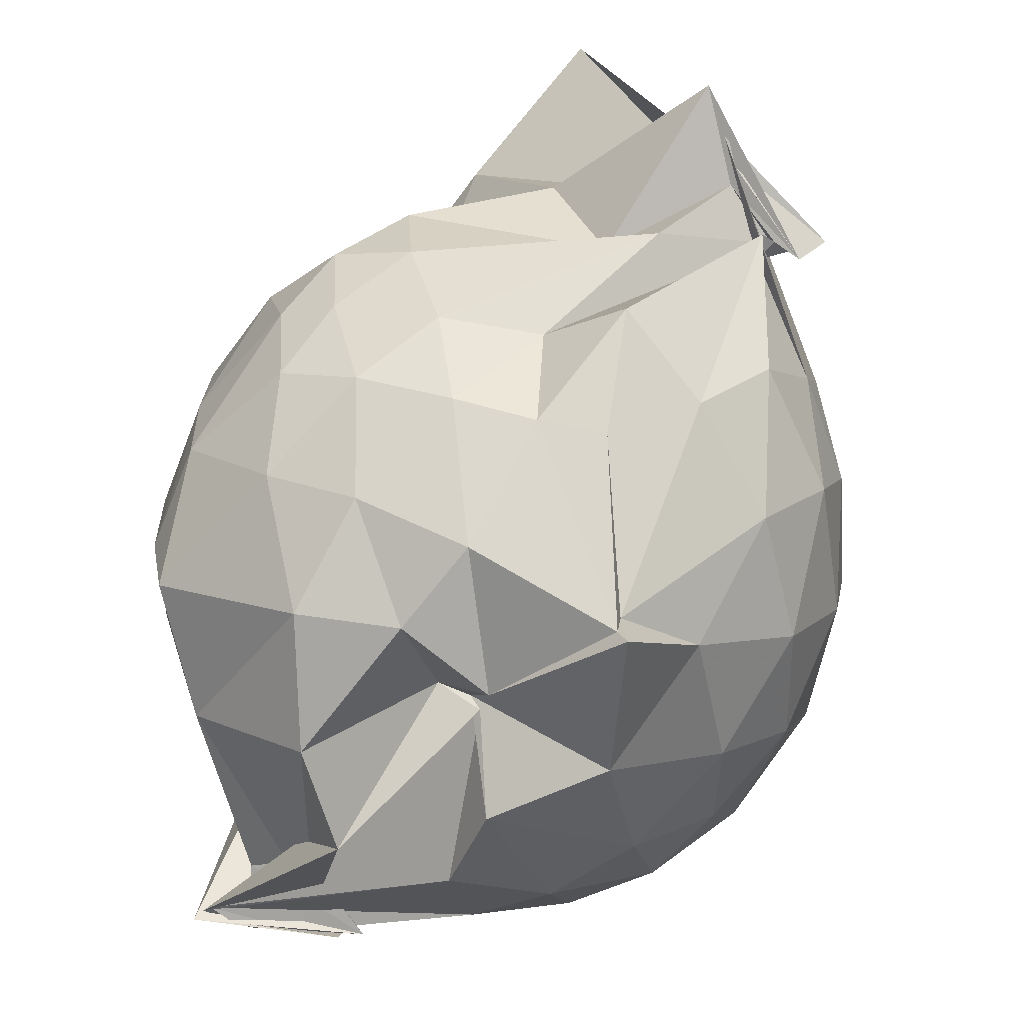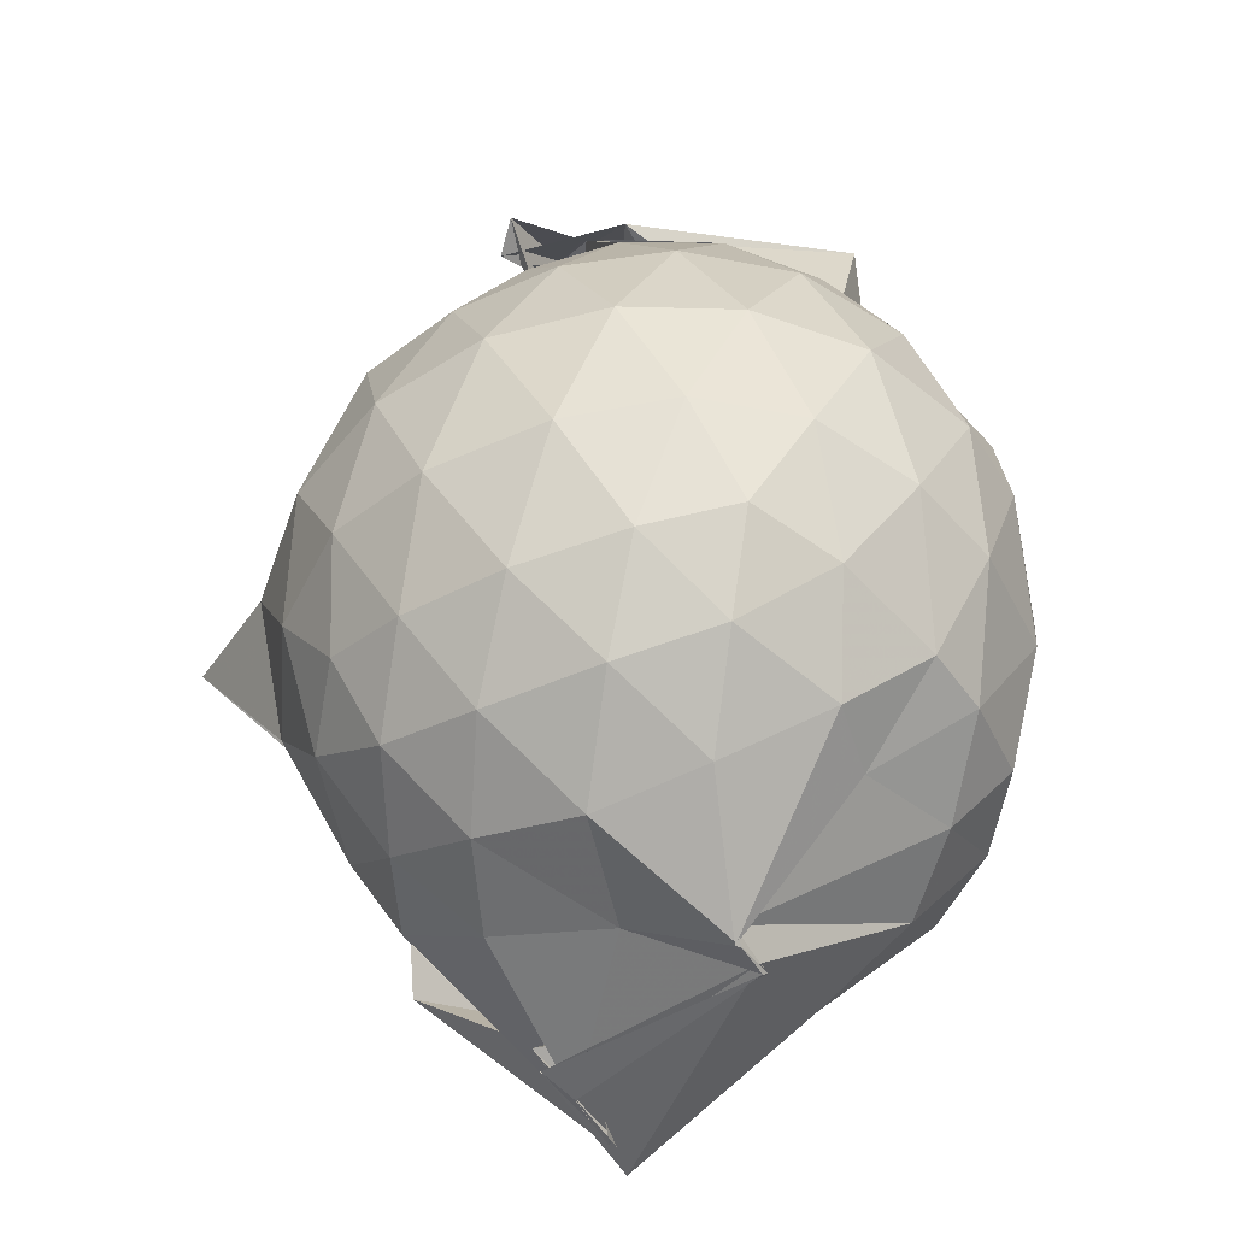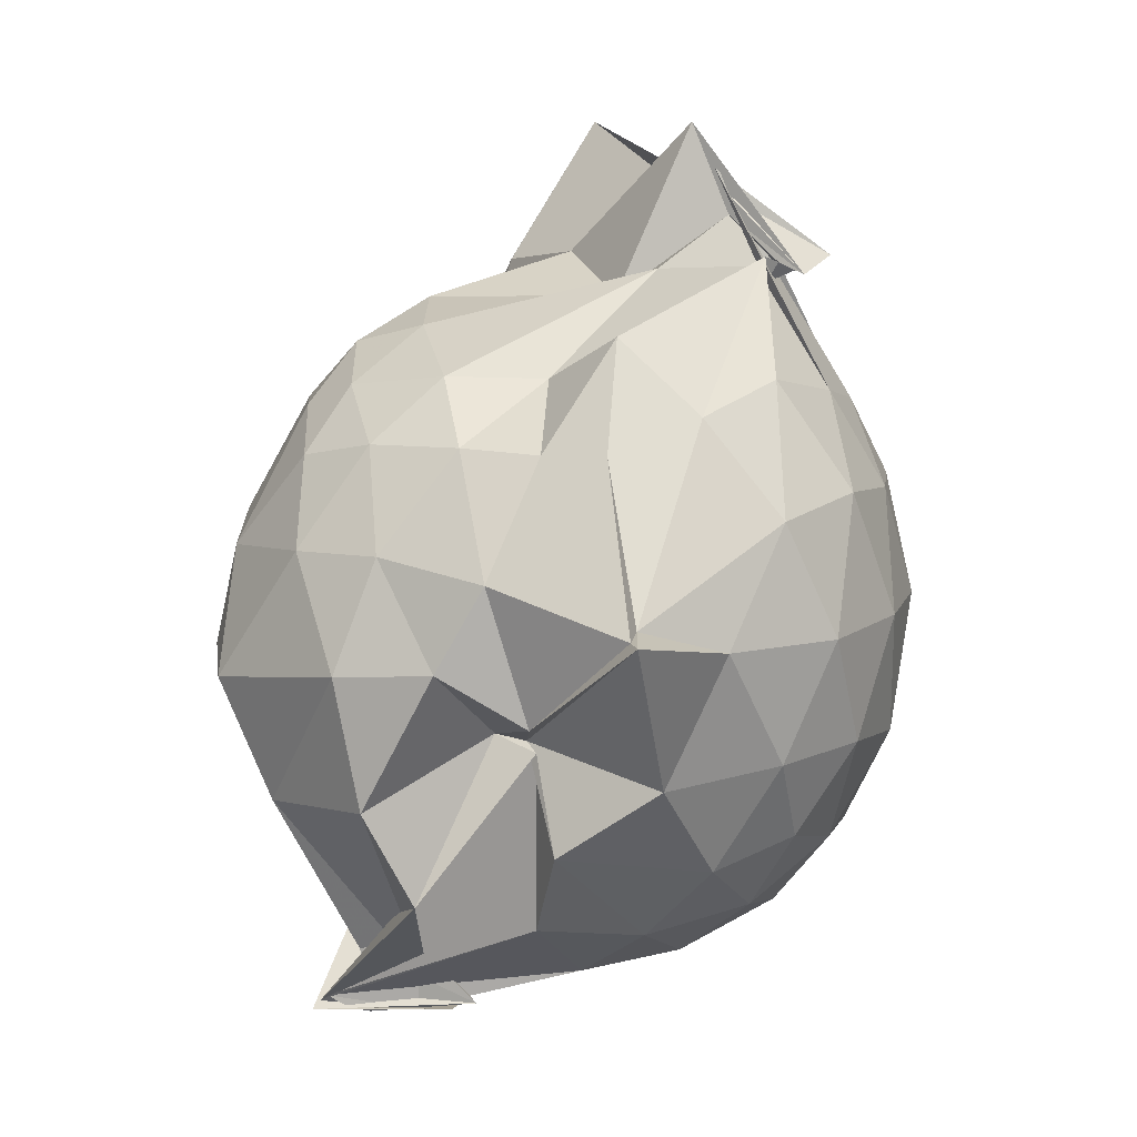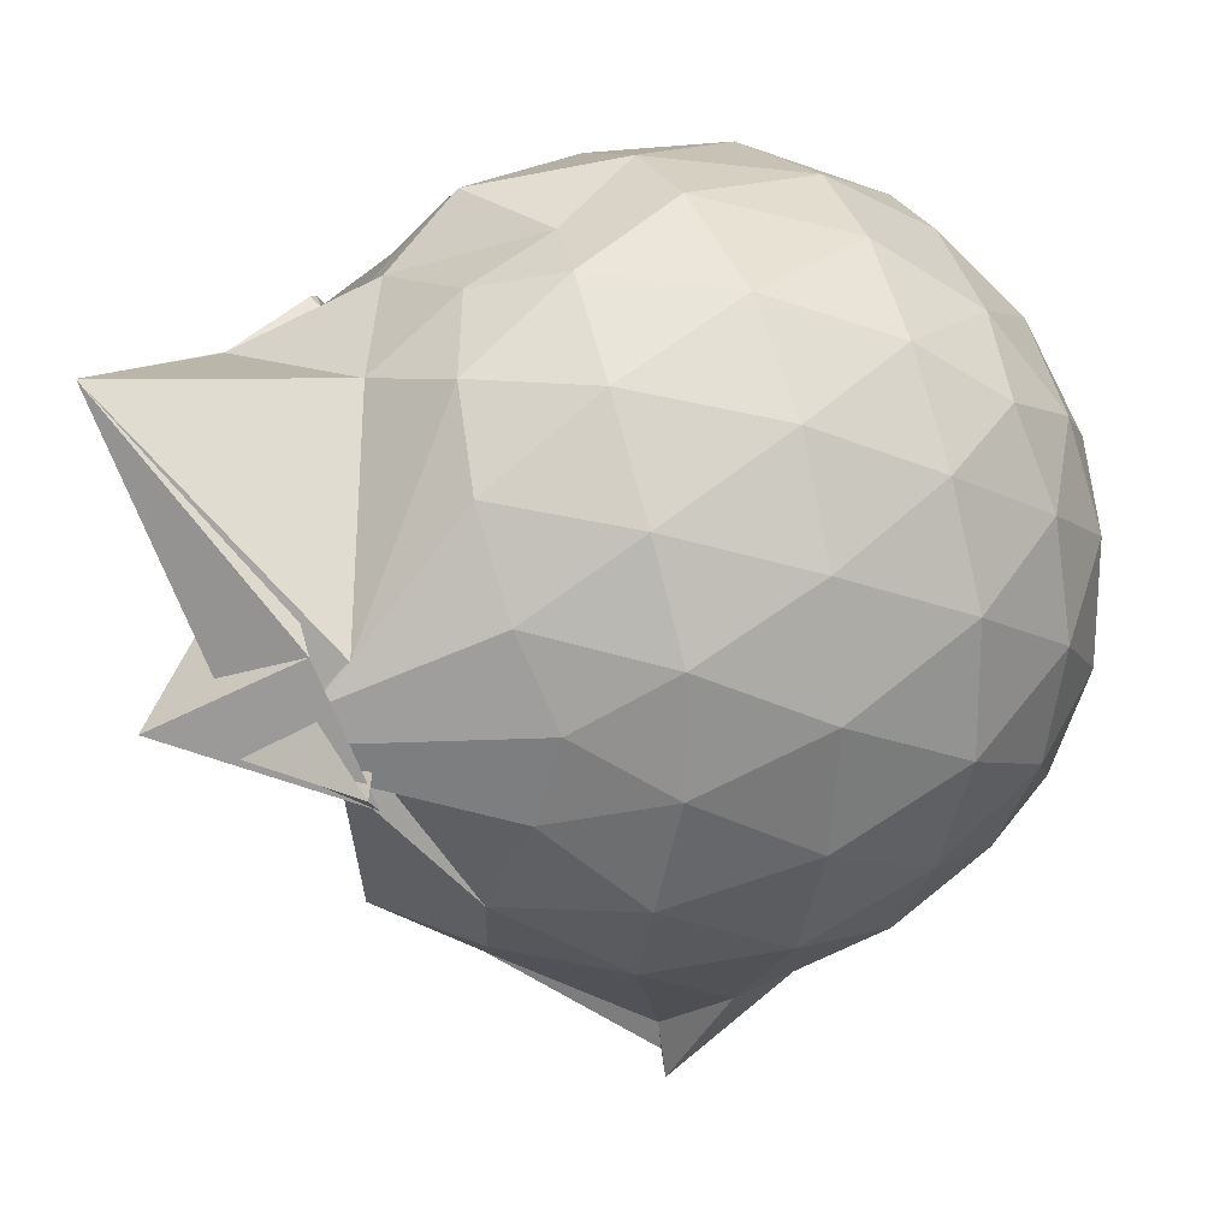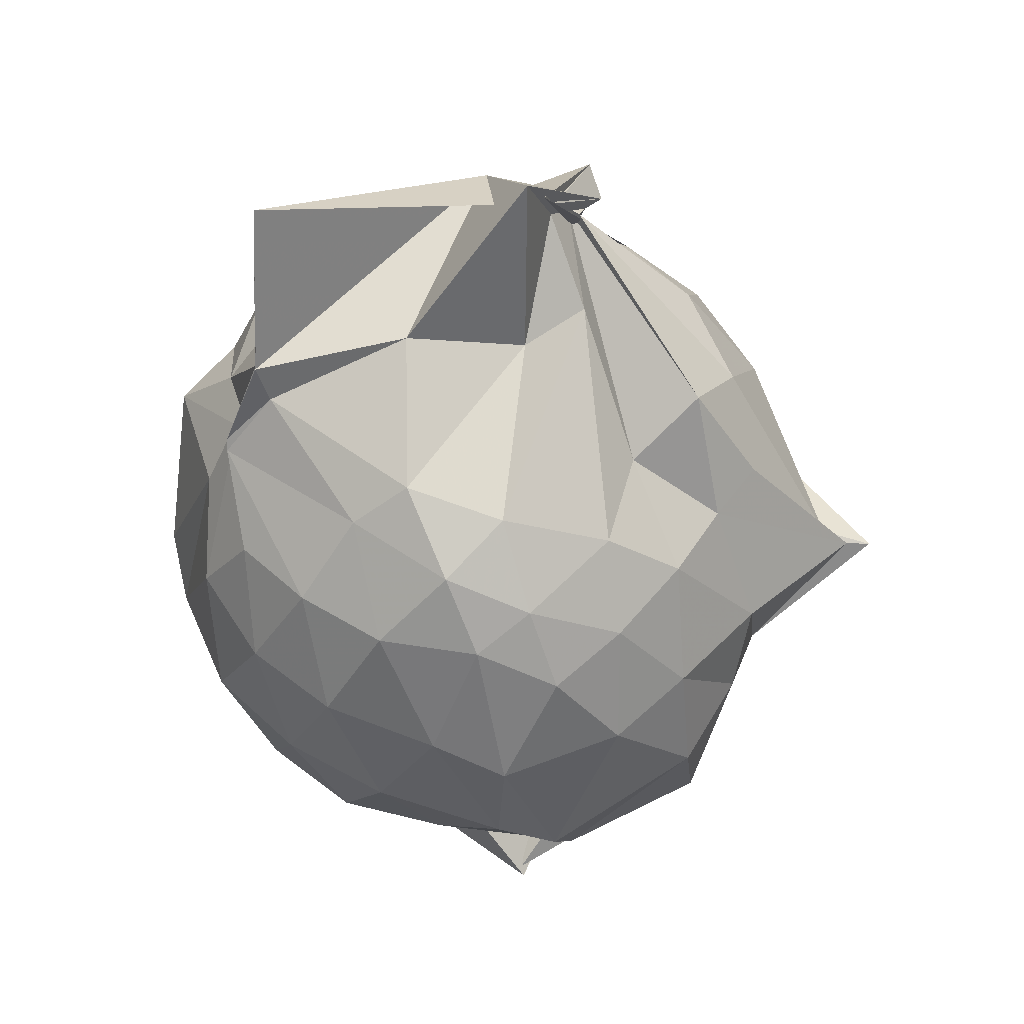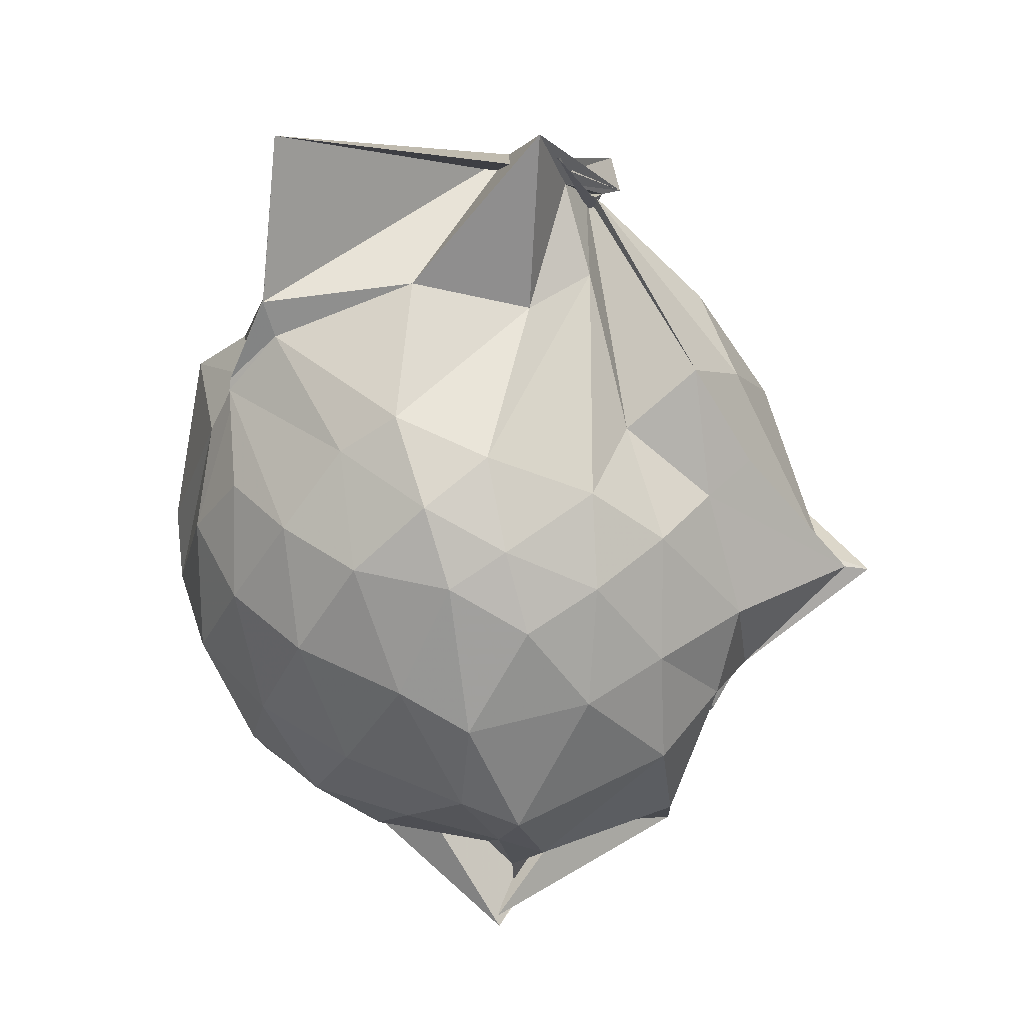
<metadata>
{"format":"obj","ext":"obj","renderer":"f3d","projection":"perspective","resolution":1024,"background":"white","views":[{"elev":-75.7,"azim":-9.4,"up":"+Y"},{"elev":-50.1,"azim":115.3,"up":"+Z"},{"elev":10.2,"azim":6.0,"up":"+Z"},{"elev":22.8,"azim":65.2,"up":"+Y"},{"elev":61.4,"azim":-69.6,"up":"+Z"},{"elev":49.0,"azim":-63.4,"up":"+Z"}]}
</metadata>
<code>
v 0.3708 -0.306 2.003
v -0.09254 -0.1132 -0.287
v 0.7861 -0.2733 1.298
v 0.7203 -0.06348 1.37
v 0.5974 0.1565 1.393
v 0.4272 0.3371 1.354
v 0.2369 0.4508 1.262
v -0.05092 0.4064 1.32
v -0.2172 0.2756 1.368
v -0.2025 0.309 1.401
v -0.5001 0.1776 1.254
v -0.592 -0.03192 1.283
v -0.6383 -0.27 1.286
v -0.5901 -0.5252 1.294
v -0.5588 -0.7357 1.192
v -0.3743 -0.8461 1.235
v -0.1421 -0.9302 1.24
v 0.05929 -0.976 1.231
v 0.2215 -1.026 1.238
v 0.4363 -0.8908 1.316
v 0.6042 -0.7005 1.388
v 0.7332 -0.476 1.339
v 0.8833 -0.1388 1.088
v 0.7892 0.1145 1.118
v 0.6108 0.3458 1.121
v 0.374 0.5029 1.087
v 0.1974 0.5344 1.044
v -0.06239 0.5654 1.148
v -0.3072 0.3719 1.2
v -0.5321 0.2985 1.059
v -0.6847 0.0887 1.034
v -0.7647 -0.1581 1.038
v -0.7631 -0.4613 1.017
v -0.753 -0.6604 0.9514
v -0.5468 -0.9108 0.9805
v -0.3295 -1.023 0.9889
v -0.05467 -1.136 0.9449
v 0.3016 -1.317 0.8546
v 0.3093 -1.244 0.8659
v 0.6365 -0.9122 1.072
v 0.7962 -0.6832 1.111
v 0.8778 -0.4133 1.087
v 0.9048 0.01391 0.7959
v 0.7733 0.2733 0.7958
v 0.5596 0.4752 0.7958
v 0.2671 0.5972 0.801
v 0.04038 0.6202 0.8011
v -0.3093 0.538 0.7593
v -0.4363 0.4568 0.6496
v -0.6819 0.2248 0.7398
v -0.7896 -0.0347 0.7323
v -0.83 -0.321 0.7205
v -0.8087 -0.663 0.6956
v -0.7703 -0.8162 0.6425
v -0.4281 -1.089 0.7074
v -0.1768 -1.137 0.7281
v 0.04927 -1.136 0.6008
v 0.3224 -1.379 0.8538
v 0.5145 -1.097 0.7887
v 0.7651 -0.8552 0.7778
v 0.9051 -0.5785 0.7877
v 0.9544 -0.2805 0.7918
v 0.8206 0.1393 0.4919
v 0.6504 0.3612 0.4933
v 0.414 0.5048 0.4616
v 0.1793 0.5737 0.4424
v -0.1394 0.5728 0.4826
v -0.4026 0.4317 0.5737
v -0.5109 0.3189 0.4419
v -0.7079 0.07414 0.4244
v -0.7992 -0.1894 0.4528
v -0.7717 -0.469 0.4607
v -0.6863 -0.7122 0.3876
v -0.6362 -0.8273 0.3313
v -0.3623 -1.097 0.3768
v -0.06587 -0.8839 0.5313
v 0.01598 -0.9156 0.5221
v 0.363 -1.092 0.4489
v 0.6394 -0.9358 0.482
v 0.818 -0.71 0.4905
v 0.9035 -0.4407 0.4586
v 0.906 -0.1294 0.4613
v 0.6723 0.2092 0.2654
v 0.4744 0.3365 0.2164
v 0.1901 0.4292 0.1756
v 0.004595 0.4572 0.1809
v -0.257 0.4454 0.2415
v -0.457 0.3069 0.2185
v -0.5913 0.1248 0.1874
v -0.6498 -0.09997 0.1943
v -0.7067 -0.3321 0.247
v -0.5809 -0.6231 0.1741
v -0.4552 -0.6392 -0.1137
v -0.28 -0.5971 -0.2137
v -0.2412 -1.05 0.1315
v 0.04322 -0.9446 0.4987
v 0.098 -1.04 0.2611
v 0.4728 -0.9188 0.2055
v 0.6681 -0.7778 0.264
v 0.7517 -0.5626 0.2041
v 0.7889 -0.2876 0.1781
v 0.7555 -0.01158 0.2054
v 0.4312 -0.3311 1.887
v 0.5572 -0.2308 1.72
v 0.5742 -0.139 1.641
v 0.2163 0.2895 1.464
v -0.1589 0.2529 1.627
v -0.2741 0.3099 1.4
v -0.296 0.3029 1.377
v -0.4189 -0.1178 1.456
v -0.4851 -0.4012 1.444
v -0.4593 -0.6225 1.356
v -0.2049 -0.7489 1.392
v 0.05071 -0.7293 1.387
v 0.2278 -0.8458 1.501
v 0.5643 -0.3862 1.666
v 0.565 -0.3707 1.599
v 0.7283 -0.3568 1.67
v 0.4744 -0.3478 1.814
v 0.06302 0.3164 1.996
v -0.1652 0.2525 1.618
v -0.1875 0.2085 1.528
v -0.3203 -0.2327 1.548
v -0.2974 -0.4878 1.495
v 0.2986 -0.495 1.642
v 0.5891 -0.3455 1.642
v 0.5979 -0.3914 1.653
v 0.6636 -0.4153 1.624
v 0.563 -0.1198 1.718
v 0.03836 -0.09373 1.661
v 0.184 -0.3709 1.564
v 0.4682 -0.3375 1.769
v 0.5536 0.1125 0.05757
v 0.2885 0.2423 0.008324
v 0.09095 0.2139 0.001258
v -0.1979 0.3034 0.06774
v -0.3675 0.1392 -0.002198
v -0.5035 -0.1466 -0.04266
v -0.4787 -0.3786 -0.006163
v -0.1444 -0.6828 -0.2352
v -0.4315 -0.6345 -0.2846
v -0.5601 -0.6432 -0.2551
v 0.03979 -0.9226 0.04353
v 0.2987 -0.8121 0.004883
v 0.5554 -0.702 0.06016
v 0.6086 -0.4414 -0.004471
v 0.6101 -0.1422 -0.003351
v 0.3565 -0.02079 -0.1105
v 0.02051 -0.1276 -0.2965
v 0.04369 -0.1195 -0.2602
v -0.06674 -0.1072 -0.2803
v -0.5797 -0.6575 -0.277
v -0.4827 -0.6571 -0.2673
v -0.5409 -0.6563 -0.2372
v 0.1262 -0.6652 -0.1429
v 0.372 -0.5725 -0.1089
v 0.374 -0.3013 -0.1598
v 0.01085 -0.1182 -0.2946
v -0.107 -0.1056 -0.2762
v -0.2062 -0.6909 -0.2511
v -0.3111 -0.6565 -0.2644
v 0.07996 -0.364 -0.1997
f 3 23 4
f 4 23 24
f 4 24 5
f 5 24 25
f 5 25 6
f 6 25 26
f 6 26 7
f 7 26 27
f 7 27 8
f 8 27 28
f 8 28 9
f 9 28 29
f 9 29 10
f 10 29 30
f 10 30 11
f 11 30 31
f 11 31 12
f 12 31 32
f 12 32 13
f 13 32 33
f 13 33 14
f 14 33 34
f 14 34 15
f 15 34 35
f 15 35 16
f 16 35 36
f 16 36 17
f 17 36 37
f 17 37 18
f 18 37 38
f 18 38 19
f 19 38 39
f 19 39 20
f 20 39 40
f 20 40 21
f 21 40 41
f 21 41 22
f 22 41 42
f 22 42 3
f 3 42 23
f 23 43 24
f 24 43 44
f 24 44 25
f 25 44 45
f 25 45 26
f 26 45 46
f 26 46 27
f 27 46 47
f 27 47 28
f 28 47 48
f 28 48 29
f 29 48 49
f 29 49 30
f 30 49 50
f 30 50 31
f 31 50 51
f 31 51 32
f 32 51 52
f 32 52 33
f 33 52 53
f 33 53 34
f 34 53 54
f 34 54 35
f 35 54 55
f 35 55 36
f 36 55 56
f 36 56 37
f 37 56 57
f 37 57 38
f 38 57 58
f 38 58 39
f 39 58 59
f 39 59 40
f 40 59 60
f 40 60 41
f 41 60 61
f 41 61 42
f 42 61 62
f 42 62 23
f 23 62 43
f 43 63 44
f 44 63 64
f 44 64 45
f 45 64 65
f 45 65 46
f 46 65 66
f 46 66 47
f 47 66 67
f 47 67 48
f 48 67 68
f 48 68 49
f 49 68 69
f 49 69 50
f 50 69 70
f 50 70 51
f 51 70 71
f 51 71 52
f 52 71 72
f 52 72 53
f 53 72 73
f 53 73 54
f 54 73 74
f 54 74 55
f 55 74 75
f 55 75 56
f 56 75 76
f 56 76 57
f 57 76 77
f 57 77 58
f 58 77 78
f 58 78 59
f 59 78 79
f 59 79 60
f 60 79 80
f 60 80 61
f 61 80 81
f 61 81 62
f 62 81 82
f 62 82 43
f 43 82 63
f 63 83 64
f 64 83 84
f 64 84 65
f 65 84 85
f 65 85 66
f 66 85 86
f 66 86 67
f 67 86 87
f 67 87 68
f 68 87 88
f 68 88 69
f 69 88 89
f 69 89 70
f 70 89 90
f 70 90 71
f 71 90 91
f 71 91 72
f 72 91 92
f 72 92 73
f 73 92 93
f 73 93 74
f 74 93 94
f 74 94 75
f 75 94 95
f 75 95 76
f 76 95 96
f 76 96 77
f 77 96 97
f 77 97 78
f 78 97 98
f 78 98 79
f 79 98 99
f 79 99 80
f 80 99 100
f 80 100 81
f 81 100 101
f 81 101 82
f 82 101 102
f 82 102 63
f 63 102 83
f 103 104 118
f 104 119 118
f 104 105 119
f 105 120 119
f 105 106 120
f 106 107 120
f 107 121 120
f 107 108 121
f 108 122 121
f 108 109 122
f 109 110 122
f 110 123 122
f 110 111 123
f 111 124 123
f 111 112 124
f 112 113 124
f 113 125 124
f 113 114 125
f 114 126 125
f 114 115 126
f 115 116 126
f 116 127 126
f 116 117 127
f 117 118 127
f 117 103 118
f 118 119 128
f 119 129 128
f 119 120 129
f 120 121 129
f 121 130 129
f 121 122 130
f 122 123 130
f 123 131 130
f 123 124 131
f 124 125 131
f 125 132 131
f 125 126 132
f 126 127 132
f 127 128 132
f 127 118 128
f 133 148 134
f 134 148 149
f 134 149 135
f 135 149 150
f 135 150 136
f 136 150 137
f 137 150 151
f 137 151 138
f 138 151 152
f 138 152 139
f 139 152 140
f 140 152 153
f 140 153 141
f 141 153 154
f 141 154 142
f 142 154 143
f 143 154 155
f 143 155 144
f 144 155 156
f 144 156 145
f 145 156 146
f 146 156 157
f 146 157 147
f 147 157 148
f 147 148 133
f 148 158 149
f 149 158 159
f 149 159 150
f 150 159 151
f 151 159 160
f 151 160 152
f 152 160 153
f 153 160 161
f 153 161 154
f 154 161 155
f 155 161 162
f 155 162 156
f 156 162 157
f 157 162 158
f 157 158 148
f 3 4 103
f 103 4 104
f 4 5 104
f 104 5 105
f 5 6 105
f 105 6 106
f 6 7 106
f 7 8 106
f 106 8 107
f 8 9 107
f 107 9 108
f 9 10 108
f 108 10 109
f 10 11 109
f 11 12 109
f 109 12 110
f 12 13 110
f 110 13 111
f 13 14 111
f 111 14 112
f 14 15 112
f 15 16 112
f 112 16 113
f 16 17 113
f 113 17 114
f 17 18 114
f 114 18 115
f 18 19 115
f 19 20 115
f 115 20 116
f 20 21 116
f 116 21 117
f 21 22 117
f 117 22 103
f 22 3 103
f 83 133 84
f 84 133 134
f 84 134 85
f 85 134 135
f 85 135 86
f 86 135 136
f 86 136 87
f 87 136 88
f 88 136 137
f 88 137 89
f 89 137 138
f 89 138 90
f 90 138 139
f 90 139 91
f 91 139 92
f 92 139 140
f 92 140 93
f 93 140 141
f 93 141 94
f 94 141 142
f 94 142 95
f 95 142 96
f 96 142 143
f 96 143 97
f 97 143 144
f 97 144 98
f 98 144 145
f 98 145 99
f 99 145 100
f 100 145 146
f 100 146 101
f 101 146 147
f 101 147 102
f 102 147 133
f 102 133 83
f 128 129 1
f 129 130 1
f 130 131 1
f 131 132 1
f 132 128 1
f 159 158 2
f 160 159 2
f 161 160 2
f 162 161 2
f 158 162 2

</code>
